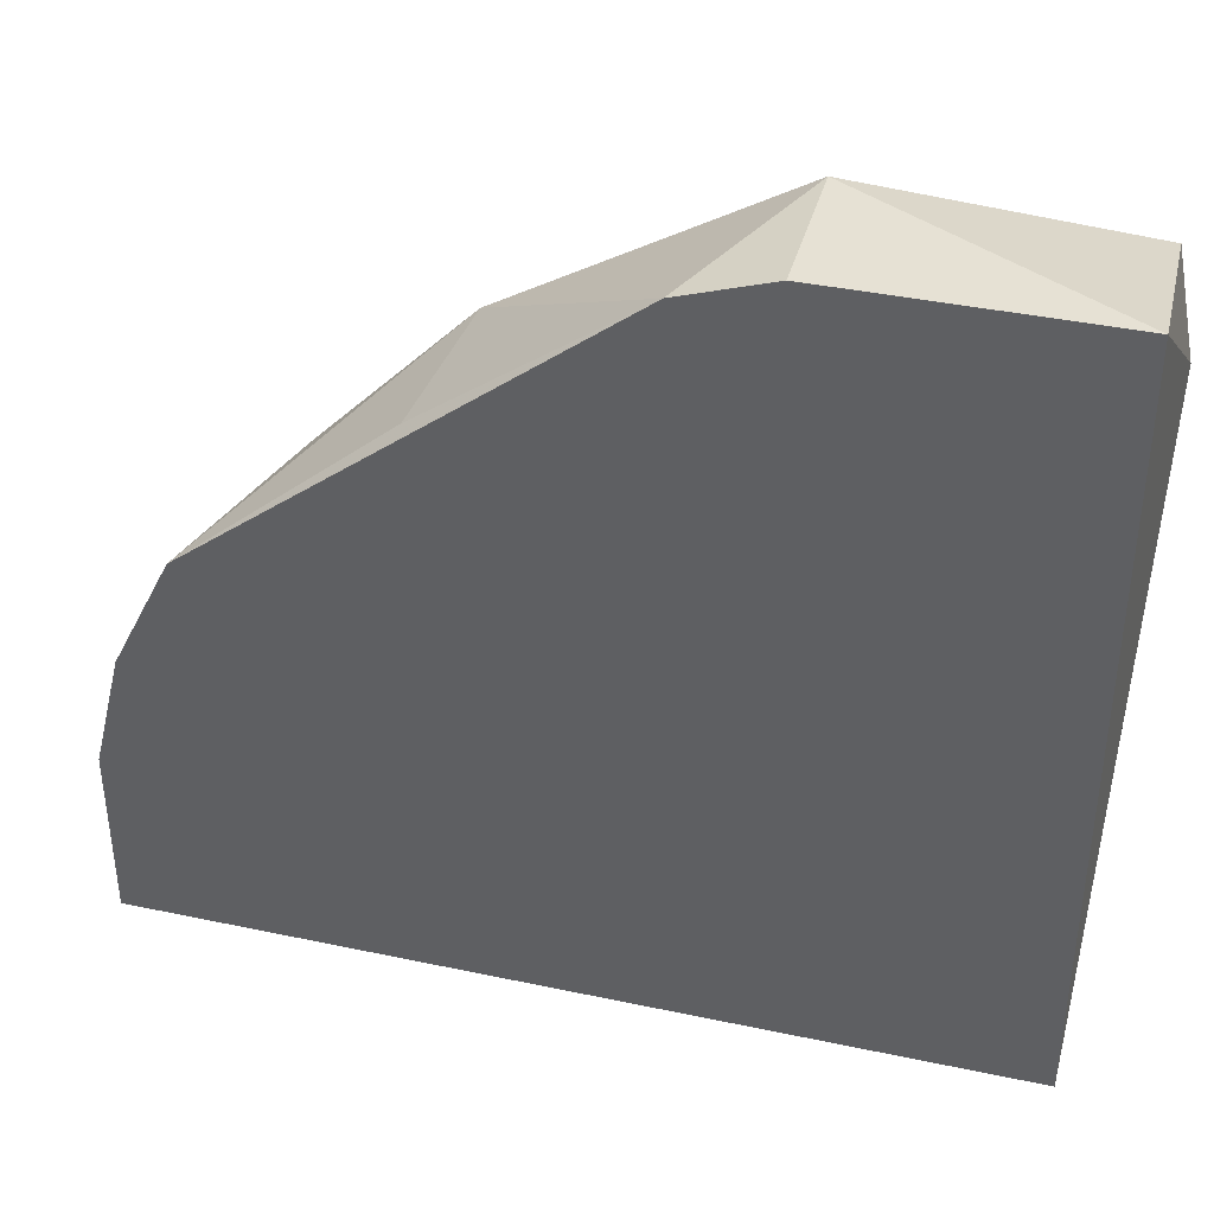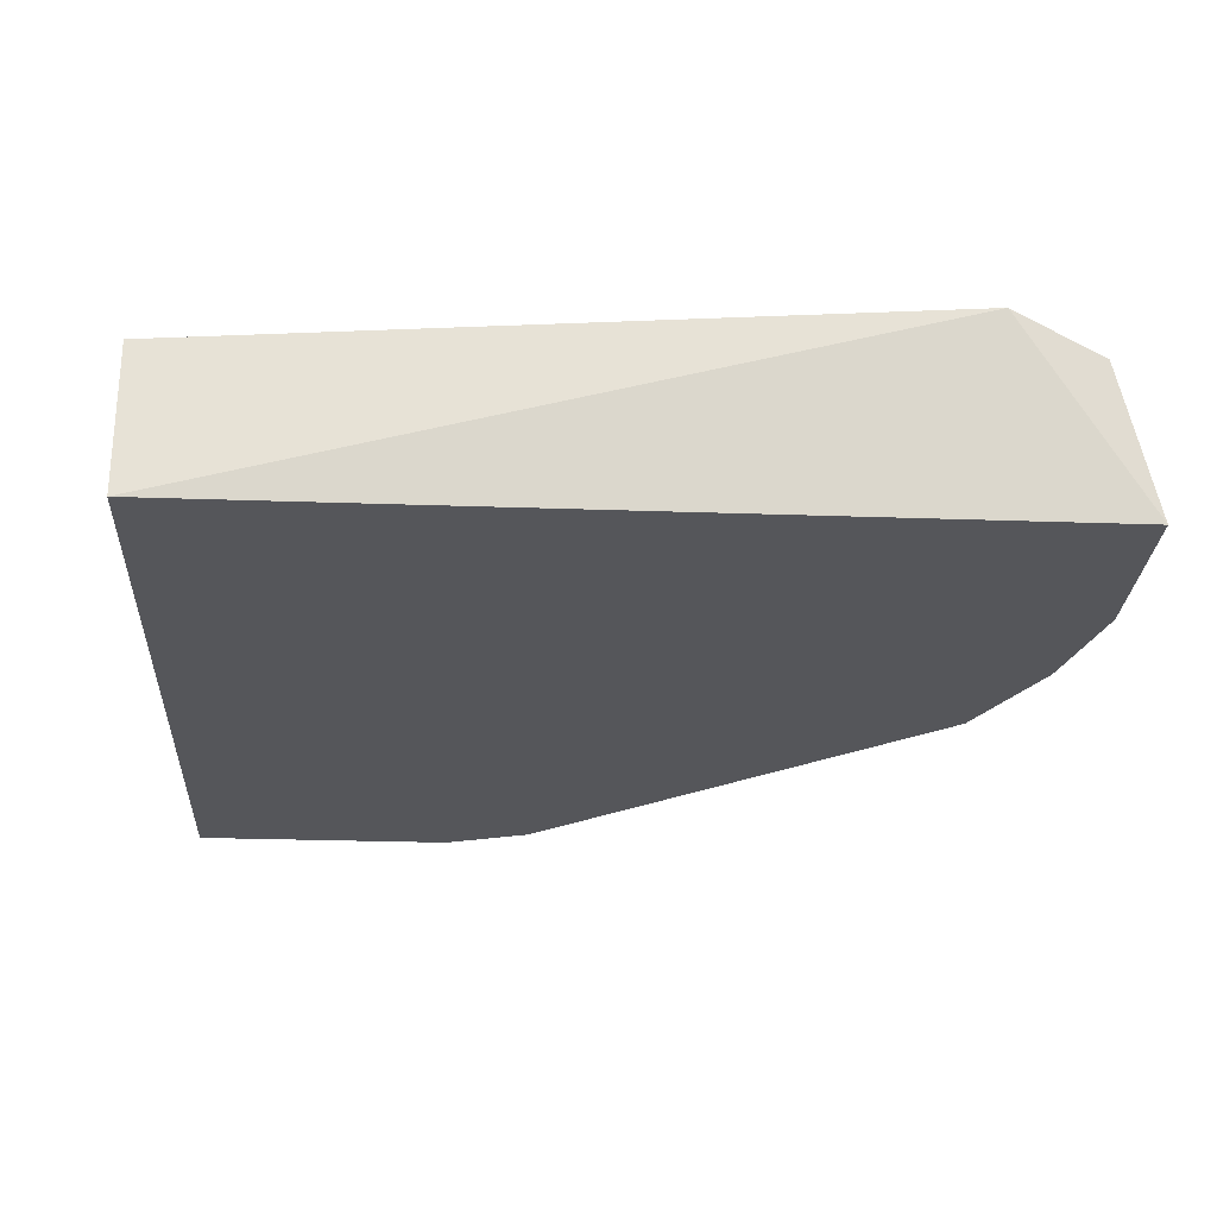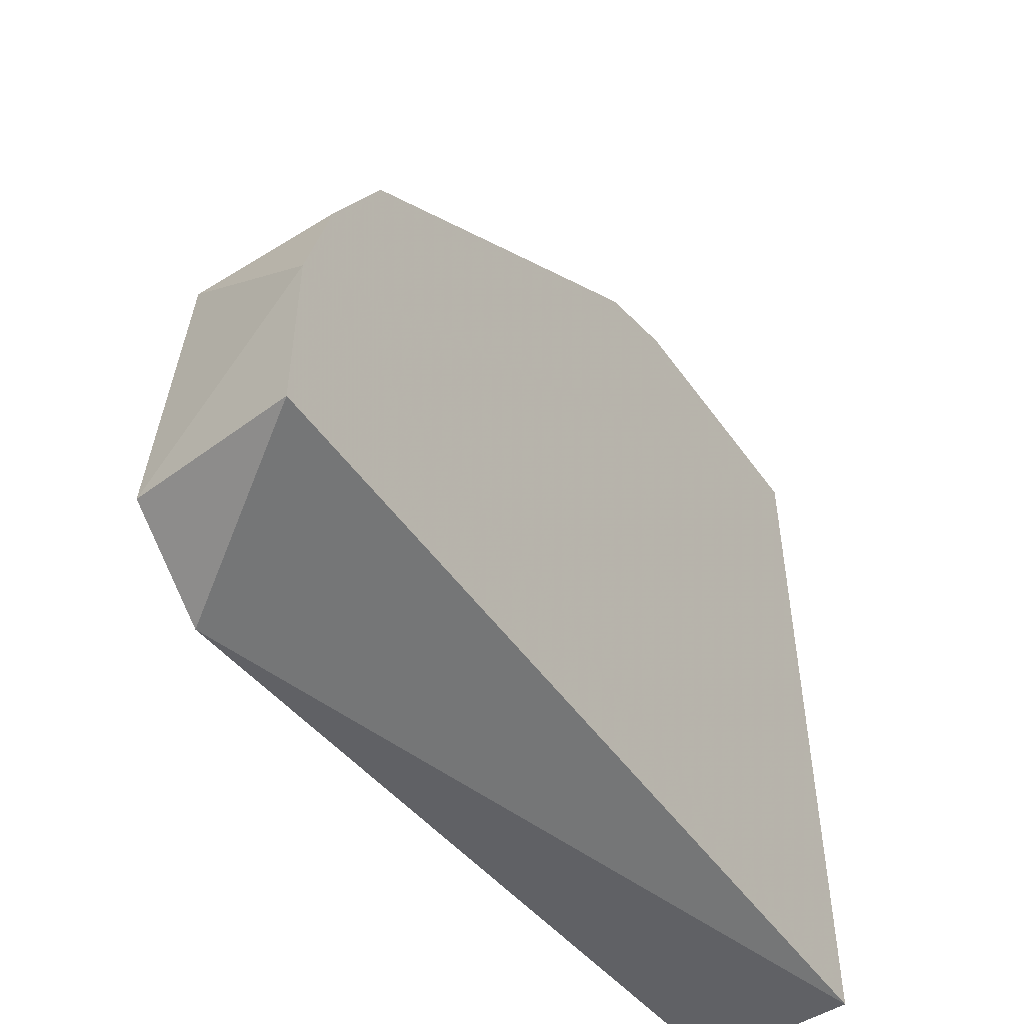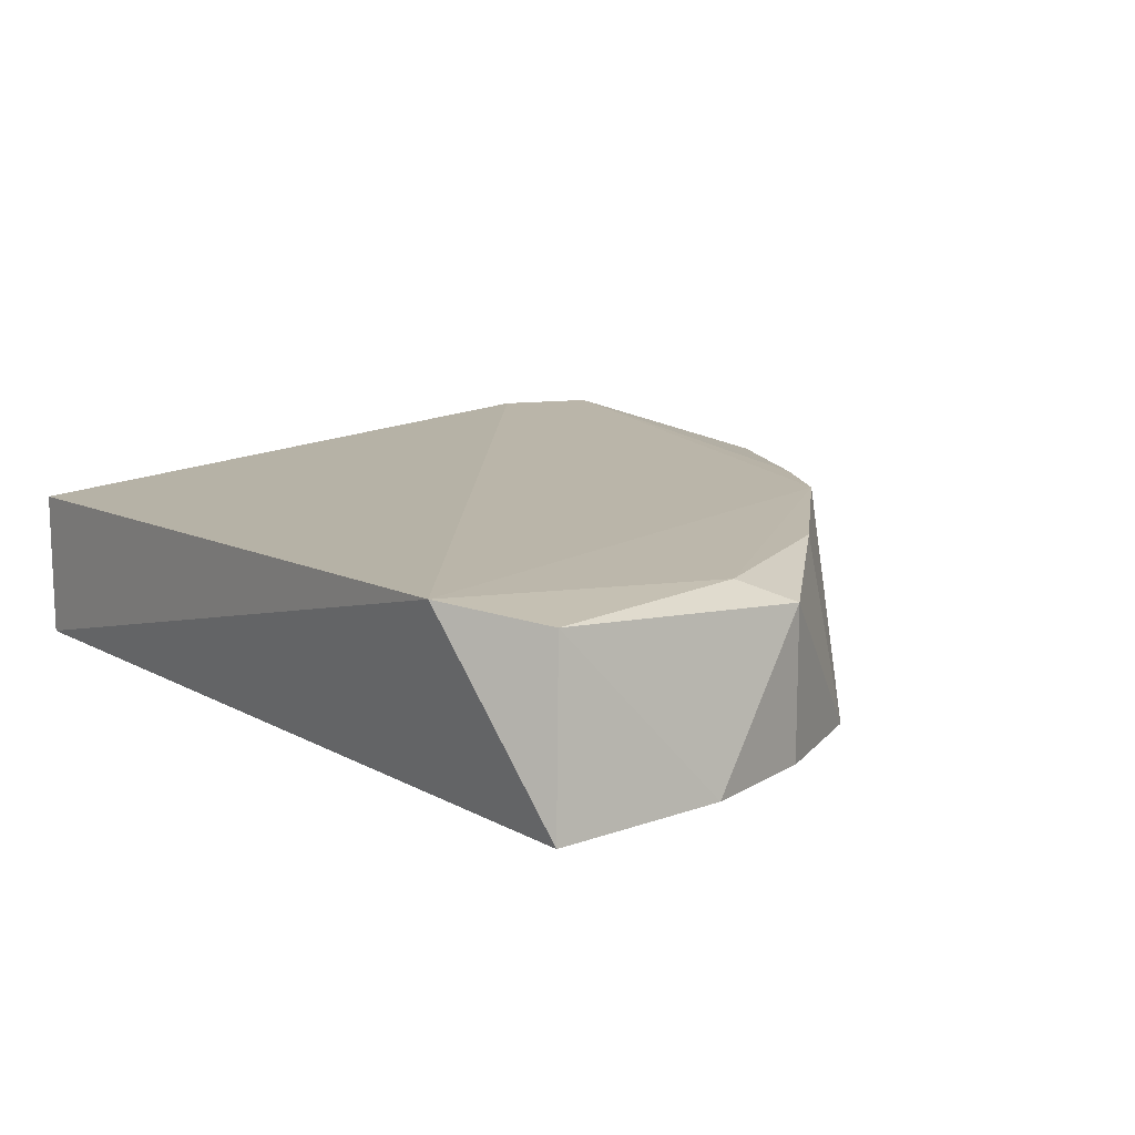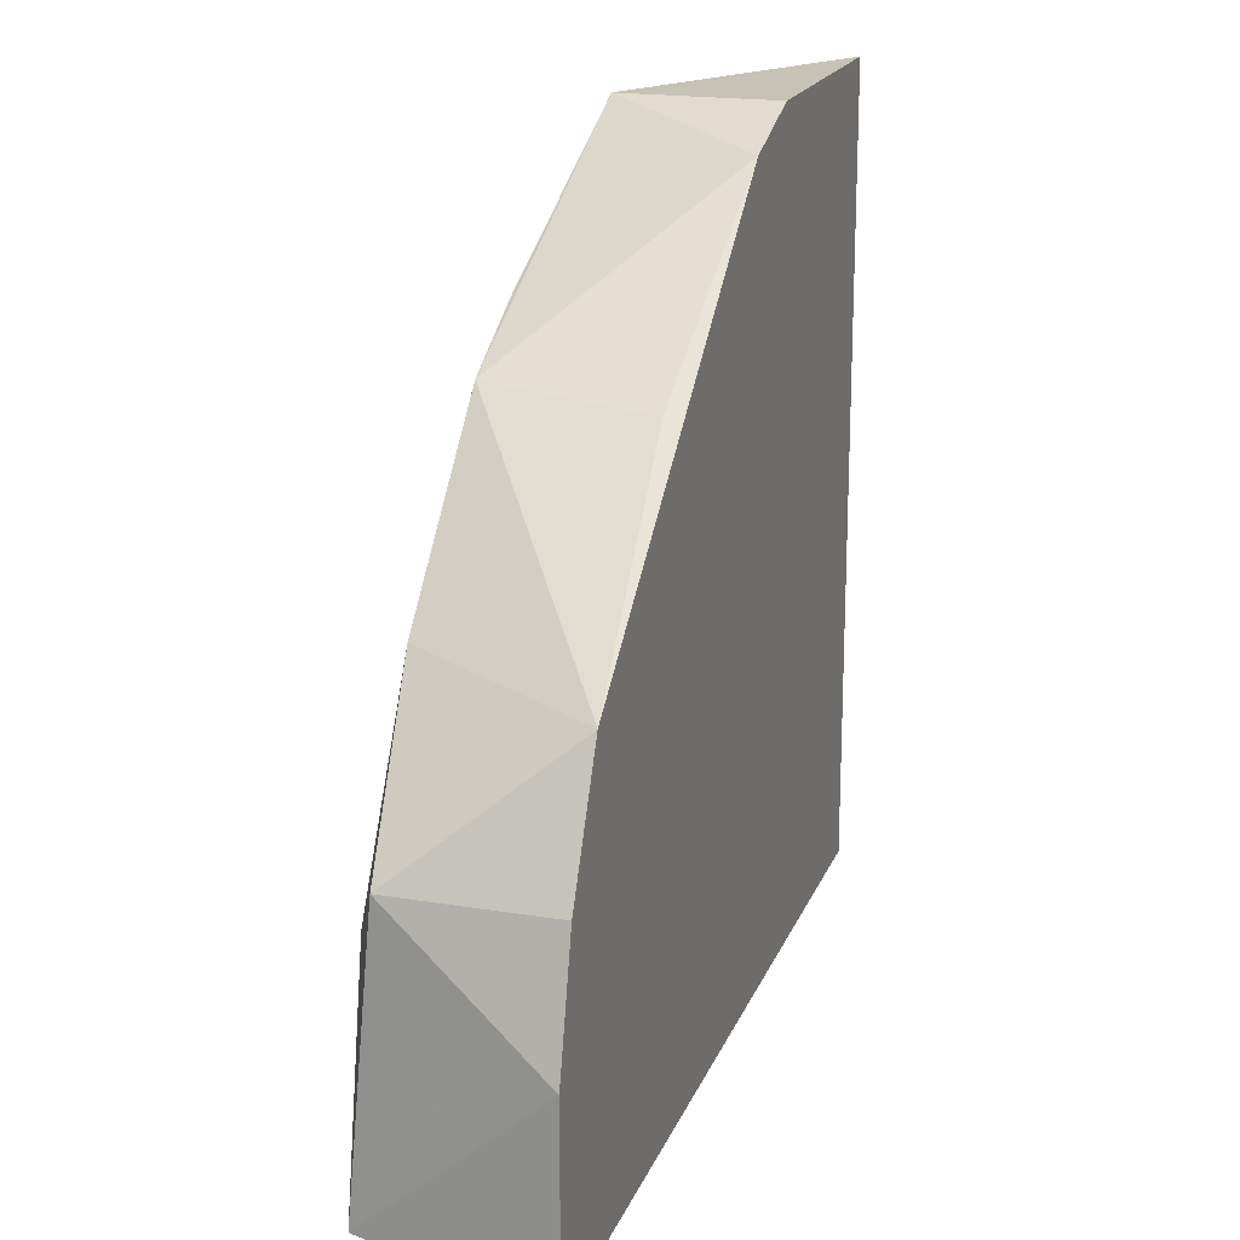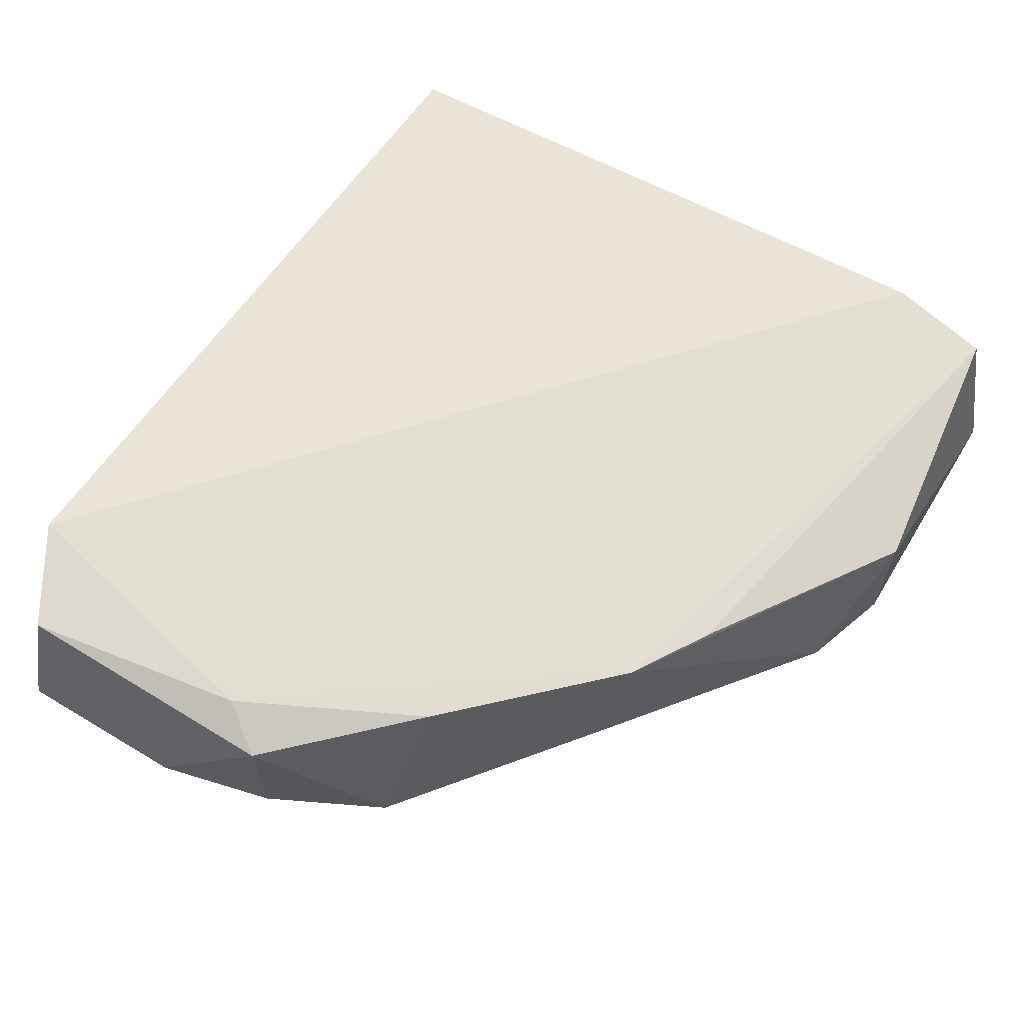
<metadata>
{"format":"obj","ext":"obj","renderer":"f3d","projection":"perspective","resolution":1024,"background":"white","views":[{"elev":39.1,"azim":14.9,"up":"+Z"},{"elev":-26.1,"azim":176.8,"up":"+Y"},{"elev":-50.8,"azim":-55.8,"up":"+Z"},{"elev":13.5,"azim":-129.3,"up":"+Y"},{"elev":19.1,"azim":-72.7,"up":"+Z"},{"elev":64.5,"azim":-58.8,"up":"+Y"}]}
</metadata>
<code>
v -0.1888 -0.2443 0.2134
v -0.3213 -0.3005 -0.004285
v -0.3213 -0.3005 0.05595
v -0.03012 -0.3005 -0.004285
v -0.2789 -0.2378 -0.01502
v -0.03012 -0.3005 0.2567
v -0.02485 -0.2392 0.2094
v -0.03012 -0.2503 -0.004285
v -0.1506 -0.3005 0.2467
v -0.3112 -0.2503 0.09611
v -0.1205 -0.2503 0.2567
v -0.2912 -0.3005 0.1362
v -0.03175 -0.2406 0.2453
v -0.3123 -0.2422 0.003806
v -0.2157 -0.2437 0.1974
v -0.2996 -0.2429 0.08033
v -0.1205 -0.3005 0.2567
v -0.2677 -0.2441 0.1437
v -0.3112 -0.3005 0.09611
v -0.2217 -0.2955 0.1931
f 15 12 20
f 3 2 4
f 4 2 5
f 3 4 6
f 6 4 7
f 5 7 8
f 4 5 8
f 7 4 8
f 3 6 9
f 3 9 12
f 6 7 13
f 7 5 13
f 11 6 13
f 1 11 13
f 2 3 14
f 5 2 14
f 3 10 14
f 11 1 15
f 9 11 15
f 1 13 15
f 13 5 15
f 15 5 16
f 5 14 16
f 14 10 16
f 9 6 17
f 6 11 17
f 11 9 17
f 10 12 18
f 12 15 18
f 15 16 18
f 16 10 18
f 10 3 19
f 3 12 19
f 12 10 19
f 12 9 20
f 9 15 20

</code>
